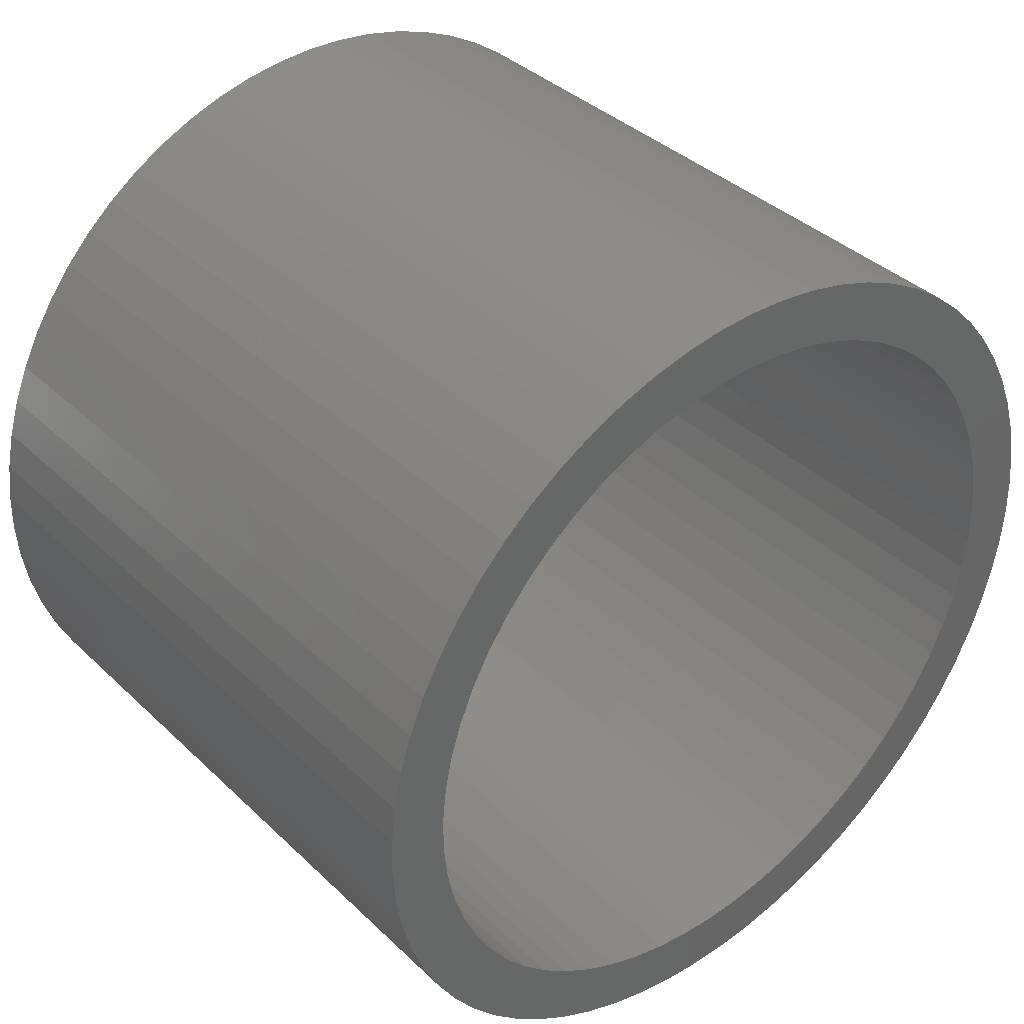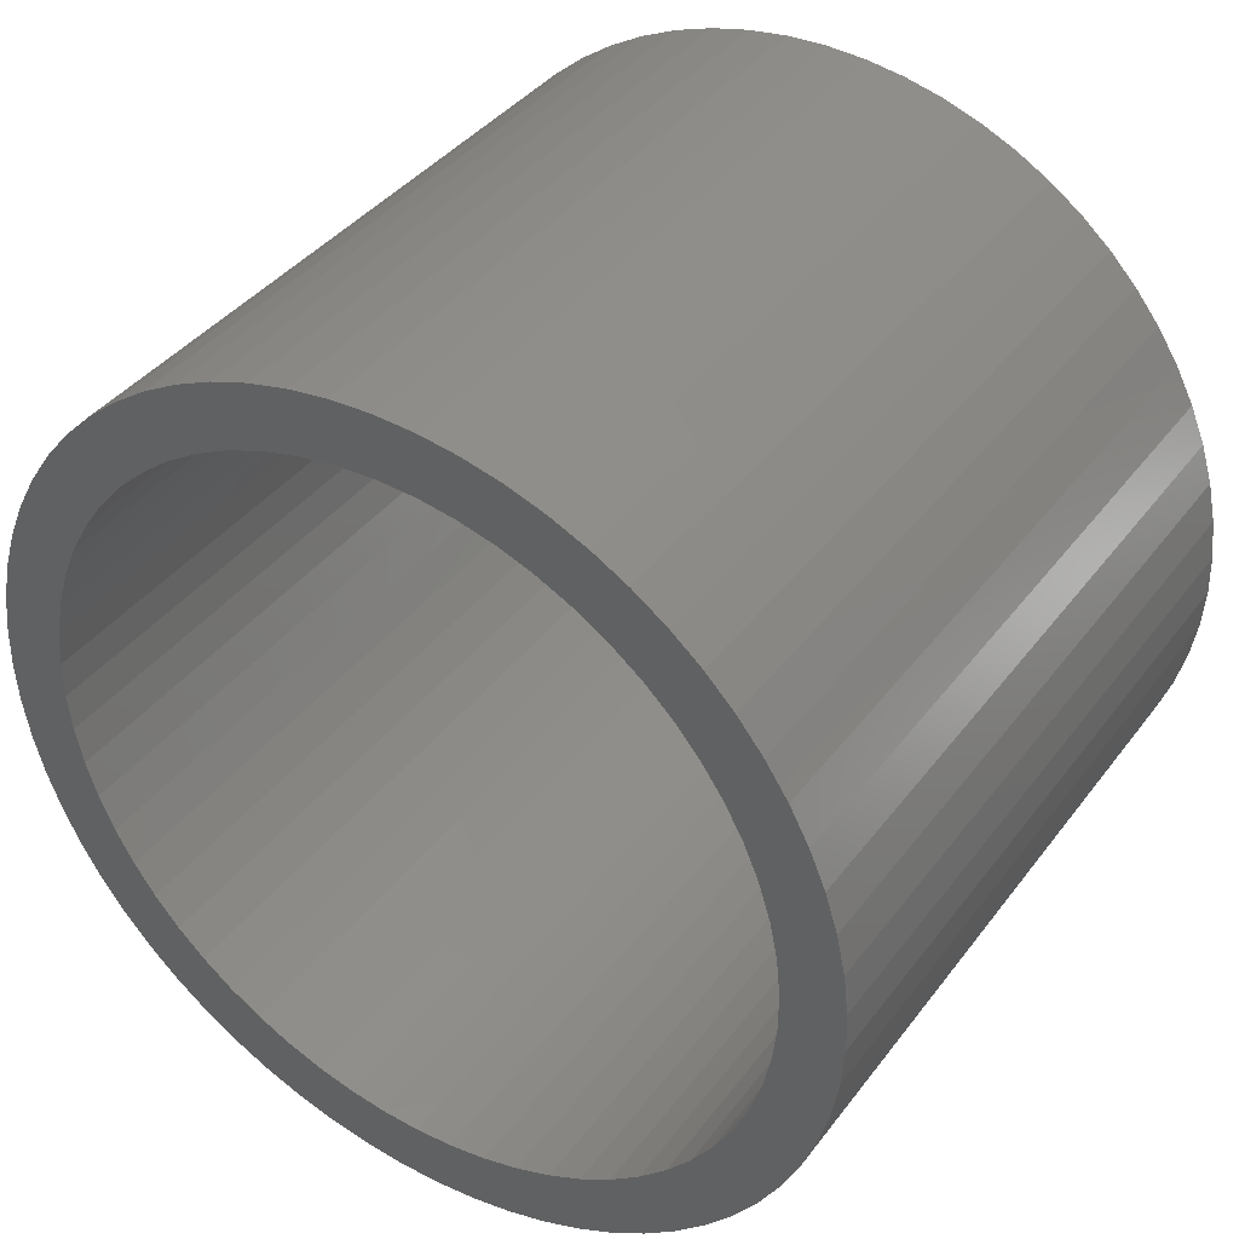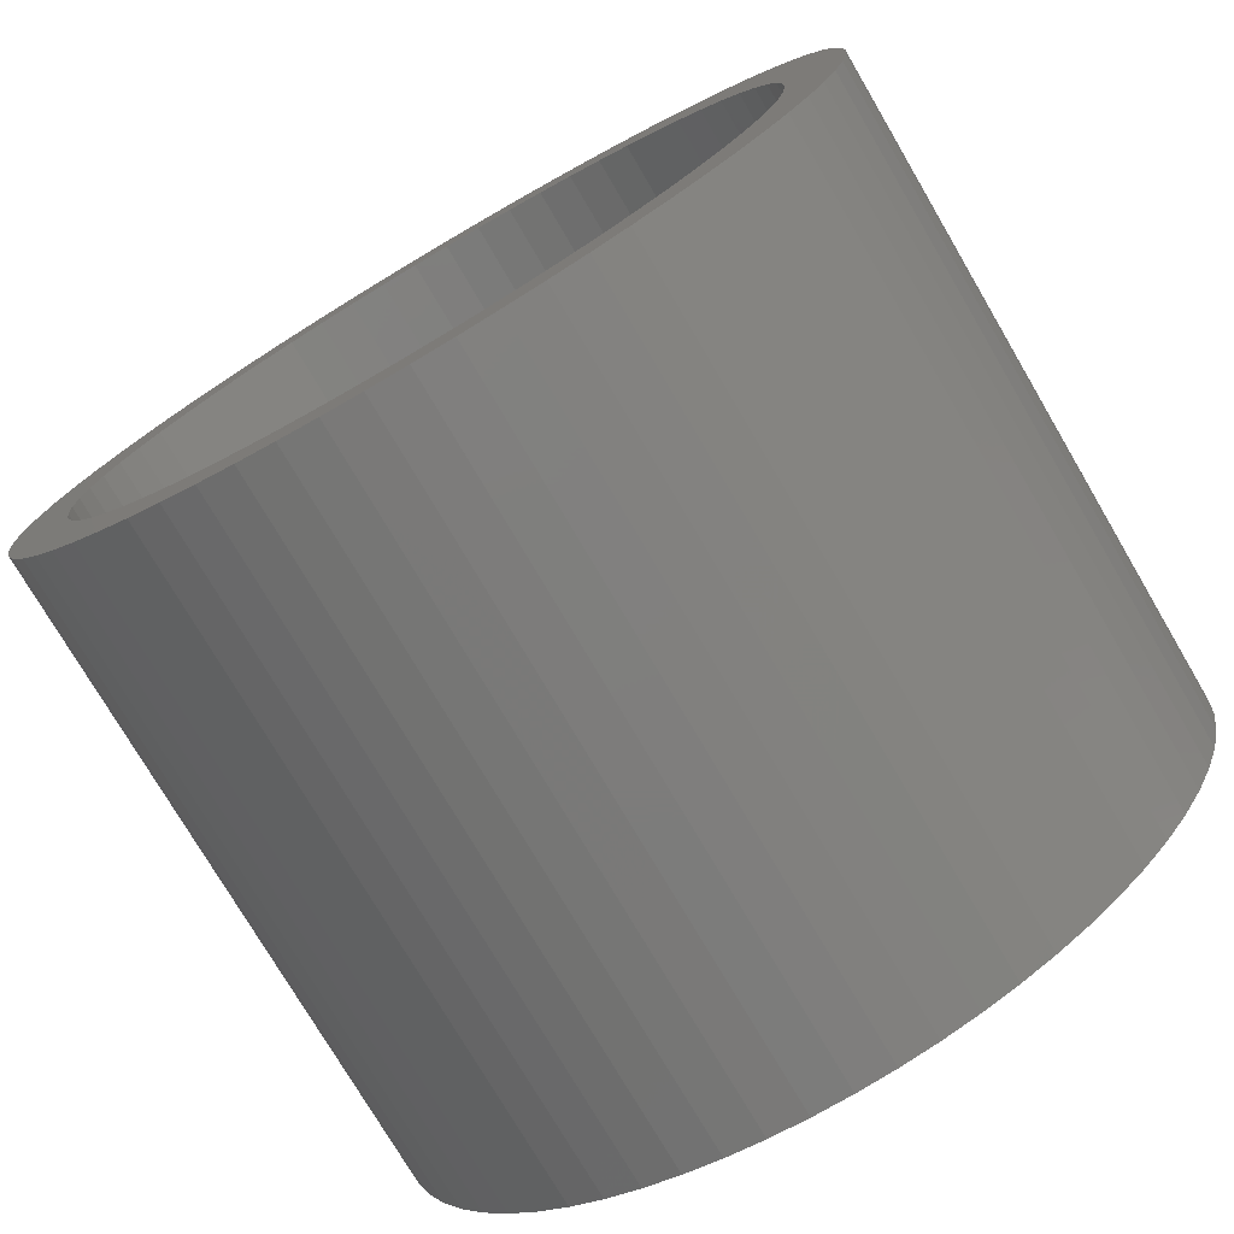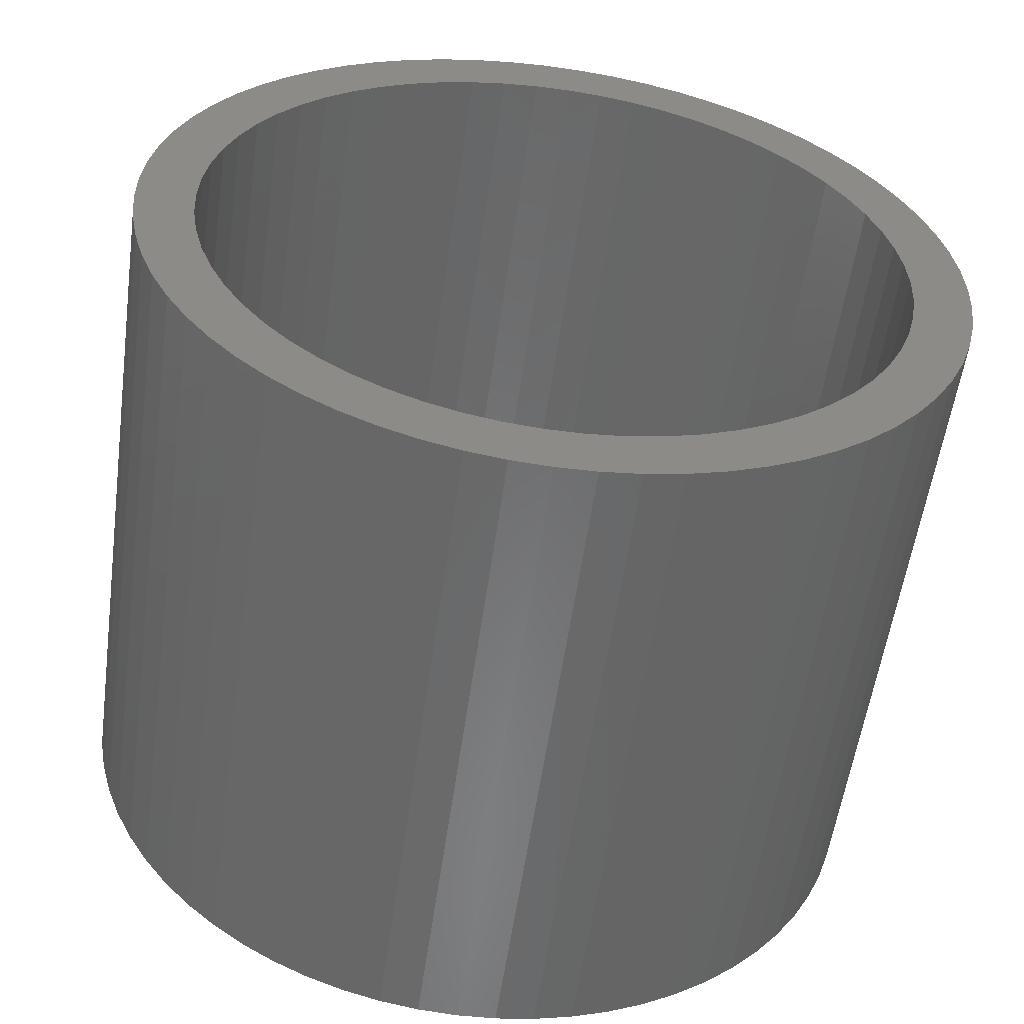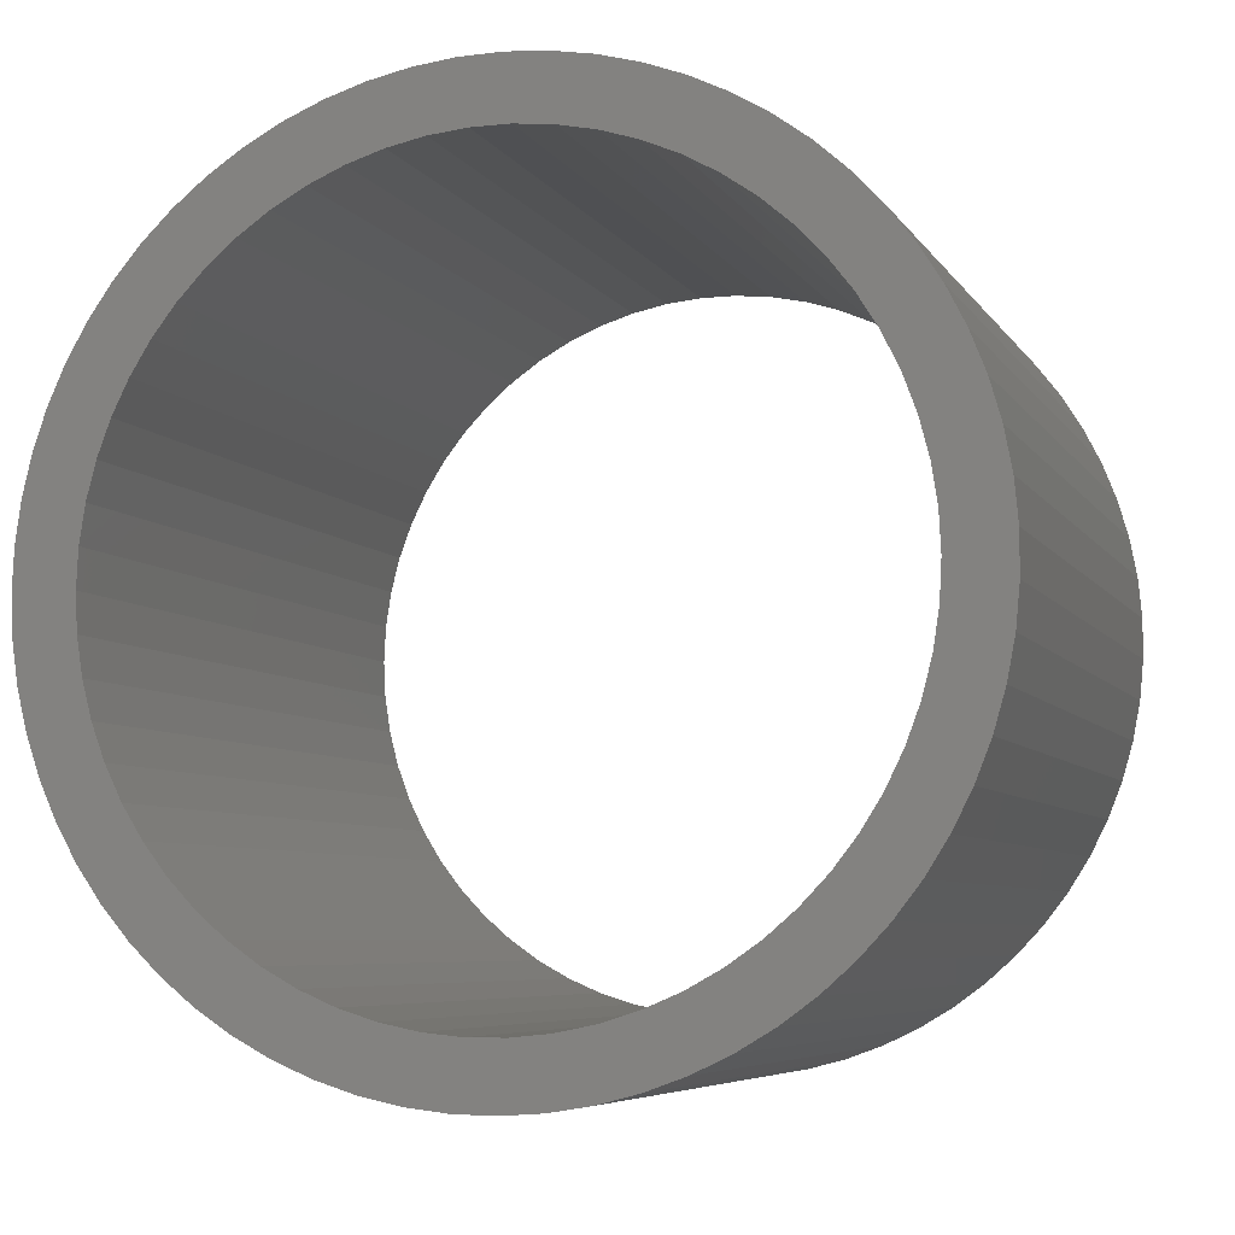
<metadata>
{"format":"stl","ext":"stl","renderer":"f3d","projection":"perspective","resolution":1024,"background":"white","views":[{"elev":37.7,"azim":50.1,"up":"+Z"},{"elev":39.1,"azim":-57.1,"up":"+Z"},{"elev":-75.8,"azim":-59.6,"up":"+Z"},{"elev":-55.9,"azim":-97.9,"up":"+Y"},{"elev":-6.2,"azim":107.8,"up":"+Y"}]}
</metadata>
<code>
# stl→obj: 258 verts, 516 faces
v -237 0 46.72
v -163 0 46.72
v -163 4.375 46.52
v -237 4.375 46.52
v -163 8.712 45.9
v -237 8.712 45.9
v -163 12.97 44.88
v -237 12.97 44.88
v -163 17.12 43.47
v -237 17.12 43.47
v -163 21.11 41.68
v -237 21.11 41.68
v -163 24.92 39.52
v -237 24.92 39.52
v -163 28.51 37.01
v -237 28.51 37.01
v -163 31.85 34.18
v -237 31.85 34.18
v -163 34.92 31.04
v -237 34.92 31.04
v -163 37.67 27.64
v -237 37.67 27.64
v -163 40.09 23.99
v -237 40.09 23.99
v -163 42.16 20.13
v -237 42.16 20.13
v -163 43.86 16.09
v -237 43.86 16.09
v -163 45.18 11.92
v -237 45.18 11.92
v -163 46.09 7.633
v -237 46.09 7.633
v -163 46.61 3.283
v -237 46.61 3.283
v -237 46.71 -1.095
v -163 46.71 -1.095
v -163 46.4 -5.464
v -237 46.4 -5.464
v -163 45.68 -9.785
v -237 45.68 -9.785
v -237 44.57 -14.02
v -163 44.57 -14.02
v -163 43.06 -18.13
v -237 43.06 -18.13
v -237 41.17 -22.08
v -163 41.17 -22.08
v -237 38.92 -25.84
v -163 38.92 -25.84
v -163 36.33 -29.37
v -237 36.33 -29.37
v -237 33.42 -32.65
v -163 33.42 -32.65
v -237 30.22 -35.63
v -163 30.22 -35.63
v -163 26.75 -38.31
v -237 26.75 -38.31
v -237 23.04 -40.64
v -163 23.04 -40.64
v -237 19.14 -42.62
v -163 19.14 -42.62
v -237 15.06 -44.23
v -163 15.06 -44.23
v -237 10.85 -45.44
v -163 10.85 -45.44
v -163 6.551 -46.26
v -237 6.551 -46.26
v -237 2.19 -46.67
v -163 2.19 -46.67
v -237 -2.19 -46.67
v -163 -2.19 -46.67
v -237 -6.551 -46.26
v -163 -6.551 -46.26
v -237 -10.85 -45.44
v -163 -10.85 -45.44
v -237 -15.06 -44.23
v -163 -15.06 -44.23
v -237 -19.14 -42.62
v -163 -19.14 -42.62
v -163 -23.04 -40.64
v -237 -23.04 -40.64
v -237 -26.75 -38.31
v -163 -26.75 -38.31
v -237 -30.22 -35.63
v -163 -30.22 -35.63
v -237 -33.42 -32.65
v -163 -33.42 -32.65
v -237 -36.33 -29.37
v -163 -36.33 -29.37
v -237 -38.92 -25.84
v -163 -38.92 -25.84
v -163 -41.17 -22.08
v -237 -41.17 -22.08
v -237 -43.06 -18.13
v -163 -43.06 -18.13
v -163 -44.57 -14.02
v -237 -44.57 -14.02
v -237 -45.68 -9.785
v -163 -45.68 -9.785
v -163 -46.4 -5.464
v -237 -46.4 -5.464
v -237 -46.71 -1.095
v -163 -46.71 -1.095
v -163 -46.61 3.283
v -237 -46.61 3.283
v -237 -46.09 7.633
v -163 -46.09 7.633
v -163 -45.18 11.92
v -237 -45.18 11.92
v -237 -43.86 16.09
v -163 -43.86 16.09
v -237 -42.16 20.13
v -163 -42.16 20.13
v -237 -40.09 23.99
v -163 -40.09 23.99
v -163 -37.67 27.64
v -237 -37.67 27.64
v -237 -34.92 31.04
v -163 -34.92 31.04
v -237 -31.85 34.18
v -163 -31.85 34.18
v -237 -28.51 37.01
v -163 -28.51 37.01
v -163 -24.92 39.52
v -237 -24.92 39.52
v -237 -21.11 41.68
v -163 -21.11 41.68
v -237 -17.12 43.47
v -163 -17.12 43.47
v -237 -12.97 44.88
v -163 -12.97 44.88
v -163 -8.712 45.9
v -237 -8.712 45.9
v -237 -4.375 46.52
v -163 -4.375 46.52
v -237 -29.08 -27.64
v -237 -26.14 -30.45
v -237 -31.73 -24.56
v -237 -22.92 -32.93
v -237 -34.05 -21.22
v -237 -19.47 -35.08
v -237 -36.02 -17.67
v -237 -15.82 -36.87
v -237 -37.63 -13.94
v -237 -12.01 -38.28
v -237 -38.84 -10.06
v -237 -8.077 -39.3
v -237 -39.66 -6.076
v -237 -4.059 -39.92
v -237 -40.07 -2.032
v -237 4.914e-15 -40.12
v -237 -40.07 2.032
v -237 4.059 -39.92
v -237 -39.66 6.076
v -237 8.077 -39.3
v -237 -38.84 10.06
v -237 12.01 -38.28
v -237 -37.63 13.94
v -237 15.82 -36.87
v -237 -36.02 17.67
v -237 19.47 -35.08
v -237 -34.05 21.22
v -237 22.92 -32.93
v -237 -31.73 24.56
v -237 26.14 -30.45
v -237 -29.08 27.64
v -237 29.08 -27.64
v -237 -26.14 30.45
v -237 31.73 -24.56
v -237 -22.92 32.93
v -237 34.05 -21.22
v -237 -19.47 35.08
v -237 36.02 -17.67
v -237 -15.82 36.87
v -237 37.63 -13.94
v -237 -12.01 38.28
v -237 38.84 -10.06
v -237 -8.077 39.3
v -237 39.66 -6.076
v -237 -4.059 39.92
v -237 40.07 -2.032
v -237 0 40.12
v -237 40.07 2.032
v -237 39.66 6.076
v -237 4.059 39.92
v -237 38.84 10.06
v -237 8.077 39.3
v -237 37.63 13.94
v -237 12.01 38.28
v -237 15.82 36.87
v -237 36.02 17.67
v -237 19.47 35.08
v -237 34.05 21.22
v -237 22.92 32.93
v -237 31.73 24.56
v -237 26.14 30.45
v -237 29.08 27.64
v -163 0 40.12
v -163 4.059 39.92
v -163 8.077 39.3
v -163 12.01 38.28
v -163 15.82 36.87
v -163 19.47 35.08
v -163 22.92 32.93
v -163 26.14 30.45
v -163 29.08 27.64
v -163 31.73 24.56
v -163 34.05 21.22
v -163 36.02 17.67
v -163 37.63 13.94
v -163 38.84 10.06
v -163 39.66 6.076
v -163 40.07 2.032
v -163 40.07 -2.032
v -163 39.66 -6.076
v -163 38.84 -10.06
v -163 37.63 -13.94
v -163 36.02 -17.67
v -163 34.05 -21.22
v -163 31.73 -24.56
v -163 29.08 -27.64
v -163 26.14 -30.45
v -163 22.92 -32.93
v -163 19.47 -35.08
v -163 15.82 -36.87
v -163 12.01 -38.28
v -163 8.077 -39.3
v -163 4.059 -39.92
v -163 4.914e-15 -40.12
v -163 -4.059 -39.92
v -163 -8.077 -39.3
v -163 -12.01 -38.28
v -163 -15.82 -36.87
v -163 -19.47 -35.08
v -163 -26.14 -30.45
v -163 -22.92 -32.93
v -163 -29.08 -27.64
v -163 -31.73 -24.56
v -163 -34.05 -21.22
v -163 -36.02 -17.67
v -163 -37.63 -13.94
v -163 -38.84 -10.06
v -163 -39.66 -6.076
v -163 -40.07 -2.032
v -163 -40.07 2.032
v -163 -39.66 6.076
v -163 -38.84 10.06
v -163 -37.63 13.94
v -163 -36.02 17.67
v -163 -34.05 21.22
v -163 -31.73 24.56
v -163 -29.08 27.64
v -163 -26.14 30.45
v -163 -22.92 32.93
v -163 -19.47 35.08
v -163 -15.82 36.87
v -163 -12.01 38.28
v -163 -8.077 39.3
v -163 -4.059 39.92
f 1 2 3
f 4 3 5
f 4 1 3
f 6 5 7
f 6 4 5
f 8 7 9
f 8 6 7
f 10 9 11
f 10 8 9
f 12 11 13
f 12 10 11
f 14 13 15
f 14 12 13
f 16 15 17
f 16 14 15
f 18 17 19
f 18 16 17
f 20 19 21
f 20 18 19
f 22 21 23
f 22 20 21
f 24 23 25
f 24 22 23
f 26 25 27
f 26 24 25
f 28 27 29
f 28 26 27
f 30 29 31
f 30 28 29
f 32 30 31
f 32 31 33
f 34 32 33
f 35 34 33
f 35 33 36
f 35 36 37
f 38 37 39
f 38 35 37
f 40 38 39
f 41 39 42
f 41 42 43
f 41 40 39
f 44 41 43
f 45 43 46
f 45 44 43
f 47 46 48
f 47 48 49
f 47 45 46
f 50 47 49
f 51 49 52
f 51 50 49
f 53 52 54
f 53 54 55
f 53 51 52
f 56 53 55
f 57 55 58
f 57 56 55
f 59 58 60
f 59 57 58
f 61 60 62
f 61 59 60
f 63 62 64
f 63 64 65
f 63 61 62
f 66 63 65
f 67 65 68
f 67 66 65
f 69 68 70
f 69 67 68
f 71 70 72
f 71 69 70
f 73 72 74
f 73 71 72
f 75 74 76
f 75 73 74
f 77 76 78
f 77 78 79
f 77 75 76
f 80 77 79
f 81 80 79
f 81 79 82
f 83 81 82
f 83 82 84
f 85 83 84
f 85 84 86
f 87 85 86
f 87 86 88
f 89 87 88
f 89 88 90
f 89 90 91
f 92 89 91
f 93 92 91
f 93 91 94
f 93 94 95
f 96 93 95
f 97 96 95
f 97 95 98
f 97 98 99
f 100 97 99
f 101 100 99
f 101 99 102
f 101 102 103
f 104 101 103
f 105 103 106
f 105 104 103
f 105 106 107
f 108 105 107
f 109 107 110
f 109 108 107
f 111 110 112
f 111 109 110
f 113 112 114
f 113 114 115
f 113 111 112
f 116 113 115
f 117 115 118
f 117 116 115
f 119 118 120
f 119 117 118
f 121 120 122
f 121 122 123
f 121 119 120
f 124 121 123
f 125 123 126
f 125 124 123
f 127 125 126
f 127 126 128
f 129 128 130
f 129 130 131
f 129 127 128
f 132 129 131
f 133 132 131
f 133 131 134
f 133 134 2
f 1 133 2
f 135 85 87
f 136 85 135
f 136 83 85
f 137 135 87
f 137 87 89
f 138 80 81
f 138 81 83
f 138 83 136
f 139 89 92
f 139 137 89
f 140 77 80
f 140 80 138
f 141 92 93
f 141 139 92
f 142 75 77
f 142 77 140
f 143 93 96
f 143 141 93
f 144 73 75
f 144 75 142
f 145 143 96
f 145 96 97
f 146 71 73
f 146 73 144
f 147 97 100
f 147 145 97
f 148 69 71
f 148 71 146
f 149 100 101
f 149 147 100
f 150 67 69
f 150 69 148
f 151 101 104
f 151 149 101
f 152 66 67
f 152 67 150
f 153 151 104
f 153 104 105
f 154 66 152
f 154 63 66
f 155 153 105
f 155 105 108
f 156 63 154
f 156 61 63
f 157 155 108
f 157 108 109
f 111 157 109
f 158 61 156
f 158 59 61
f 159 157 111
f 113 159 111
f 160 59 158
f 160 57 59
f 161 159 113
f 116 161 113
f 162 56 57
f 162 57 160
f 163 161 116
f 53 56 162
f 164 53 162
f 117 163 116
f 165 163 117
f 51 53 164
f 166 51 164
f 119 165 117
f 167 165 119
f 50 51 166
f 168 50 166
f 121 167 119
f 169 167 121
f 47 50 168
f 47 168 170
f 124 169 121
f 171 169 124
f 45 47 170
f 45 170 172
f 125 171 124
f 173 171 125
f 44 45 172
f 44 172 174
f 127 175 173
f 127 173 125
f 41 174 176
f 41 44 174
f 129 177 175
f 129 175 127
f 40 41 176
f 40 176 178
f 132 177 129
f 132 179 177
f 38 40 178
f 38 178 180
f 133 179 132
f 133 181 179
f 35 38 180
f 35 180 182
f 1 181 133
f 34 35 182
f 34 182 183
f 4 181 1
f 4 184 181
f 32 34 183
f 32 183 185
f 6 184 4
f 6 186 184
f 30 32 185
f 30 185 187
f 8 186 6
f 8 188 186
f 28 30 187
f 10 188 8
f 10 189 188
f 26 28 187
f 26 187 190
f 12 189 10
f 12 191 189
f 24 26 190
f 24 190 192
f 14 191 12
f 14 193 191
f 22 192 194
f 22 24 192
f 16 195 193
f 16 193 14
f 20 194 196
f 20 22 194
f 18 196 195
f 18 20 196
f 18 195 16
f 197 181 184
f 198 197 184
f 198 184 186
f 199 198 186
f 199 186 188
f 200 199 188
f 200 188 189
f 201 200 189
f 201 189 191
f 202 201 191
f 202 191 193
f 203 202 193
f 203 193 195
f 204 203 195
f 205 204 196
f 204 195 196
f 205 196 194
f 206 205 194
f 207 206 192
f 206 194 192
f 208 207 190
f 207 192 190
f 209 208 187
f 208 190 187
f 210 209 185
f 211 210 185
f 209 187 185
f 211 185 183
f 211 183 182
f 212 211 182
f 212 182 180
f 213 212 180
f 213 180 178
f 214 213 178
f 214 178 176
f 215 214 176
f 215 176 174
f 216 215 174
f 216 174 172
f 217 216 172
f 217 172 170
f 218 217 170
f 218 170 168
f 219 218 168
f 219 168 166
f 220 219 166
f 220 166 164
f 221 220 164
f 221 164 162
f 222 221 162
f 222 162 160
f 223 222 160
f 224 223 160
f 225 224 158
f 224 160 158
f 225 158 156
f 225 156 154
f 226 225 154
f 227 226 154
f 227 154 152
f 227 152 150
f 228 227 150
f 229 228 150
f 229 150 148
f 229 148 146
f 230 229 146
f 231 230 146
f 231 146 144
f 231 144 142
f 232 231 142
f 233 232 142
f 233 142 140
f 234 235 138
f 233 140 138
f 235 233 138
f 234 138 136
f 236 234 135
f 237 236 135
f 234 136 135
f 238 237 137
f 237 135 137
f 239 238 139
f 238 137 139
f 239 139 141
f 240 239 141
f 241 240 143
f 240 141 143
f 242 241 145
f 241 143 145
f 243 242 147
f 242 145 147
f 243 147 149
f 244 243 151
f 245 244 151
f 243 149 151
f 245 151 153
f 246 245 153
f 247 246 155
f 246 153 155
f 248 247 157
f 247 155 157
f 249 248 159
f 248 157 159
f 250 249 161
f 249 159 161
f 251 250 163
f 250 161 163
f 252 251 165
f 251 163 165
f 253 252 167
f 252 165 167
f 254 253 169
f 253 167 169
f 255 254 171
f 254 169 171
f 255 171 173
f 256 255 173
f 256 173 175
f 257 256 177
f 258 257 177
f 256 175 177
f 258 177 179
f 197 258 181
f 258 179 181
f 251 120 118
f 252 120 251
f 252 122 120
f 250 251 118
f 250 118 115
f 253 122 252
f 253 123 122
f 249 115 114
f 249 250 115
f 254 123 253
f 254 126 123
f 248 114 112
f 248 249 114
f 255 128 126
f 255 126 254
f 247 110 107
f 247 112 110
f 247 248 112
f 256 130 128
f 256 128 255
f 246 107 106
f 246 247 107
f 257 130 256
f 257 131 130
f 245 106 103
f 245 246 106
f 258 134 131
f 258 131 257
f 244 103 102
f 244 245 103
f 197 3 2
f 197 2 134
f 197 134 258
f 243 102 99
f 243 244 102
f 198 5 3
f 198 3 197
f 242 243 99
f 242 99 98
f 199 7 5
f 199 5 198
f 241 242 98
f 241 98 95
f 200 9 7
f 200 7 199
f 240 241 95
f 240 95 94
f 201 9 200
f 11 9 201
f 239 240 94
f 239 94 91
f 202 11 201
f 13 11 202
f 238 239 91
f 238 91 90
f 203 13 202
f 15 13 203
f 237 238 90
f 88 237 90
f 204 15 203
f 17 15 204
f 236 237 88
f 86 236 88
f 205 17 204
f 19 17 205
f 234 236 86
f 84 234 86
f 206 19 205
f 235 234 84
f 21 19 206
f 82 235 84
f 207 21 206
f 23 21 207
f 79 233 235
f 79 235 82
f 208 23 207
f 25 23 208
f 78 232 233
f 78 233 79
f 209 25 208
f 27 25 209
f 76 231 232
f 76 232 78
f 29 209 210
f 29 27 209
f 74 230 231
f 74 231 76
f 31 29 210
f 31 210 211
f 72 230 74
f 72 229 230
f 33 31 211
f 33 211 212
f 70 229 72
f 70 228 229
f 36 33 212
f 36 212 213
f 68 228 70
f 68 227 228
f 37 36 213
f 37 213 214
f 65 227 68
f 65 226 227
f 39 37 214
f 39 214 215
f 64 226 65
f 64 225 226
f 42 39 215
f 42 215 216
f 62 225 64
f 62 224 225
f 43 42 216
f 43 216 217
f 60 224 62
f 60 223 224
f 46 43 217
f 46 217 218
f 58 223 60
f 58 222 223
f 48 46 218
f 48 218 219
f 55 222 58
f 49 48 219
f 49 219 220
f 54 222 55
f 54 221 222
f 52 49 220
f 52 221 54
f 52 220 221

</code>
